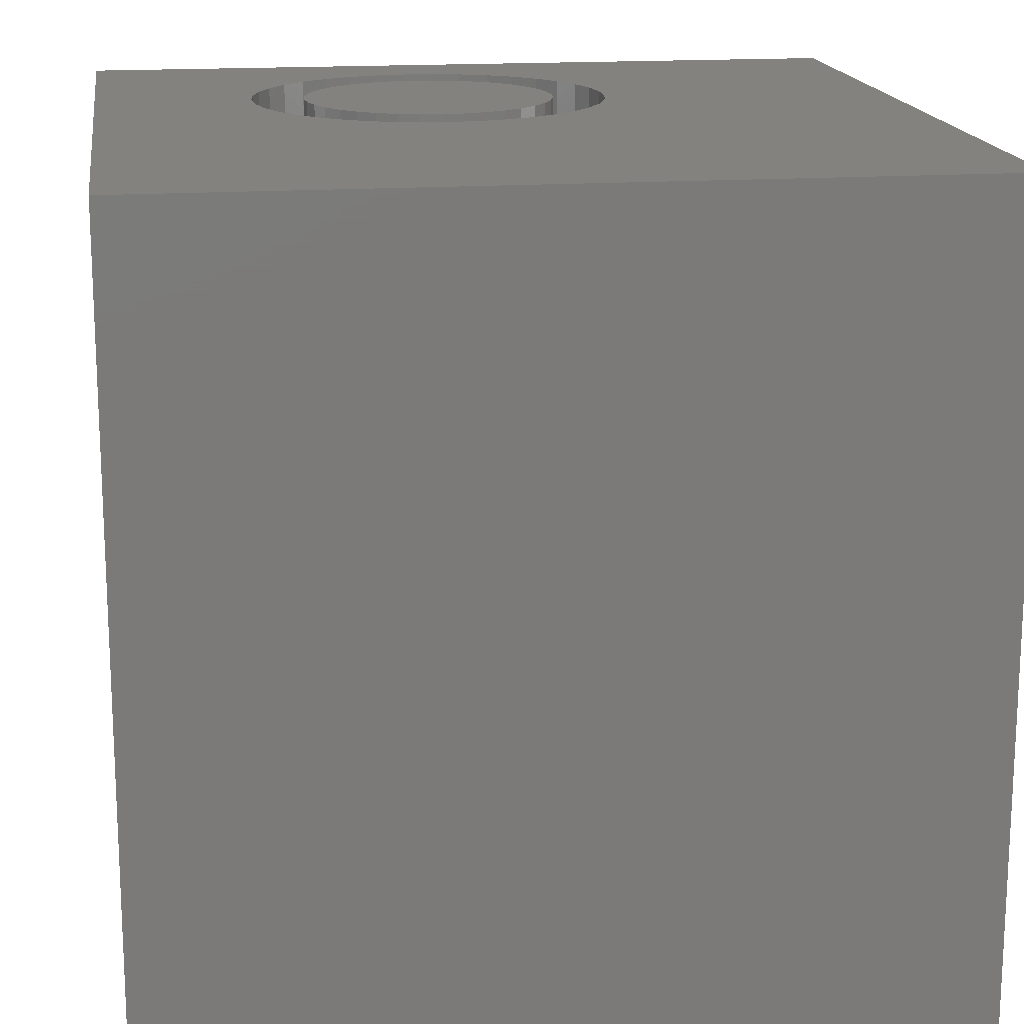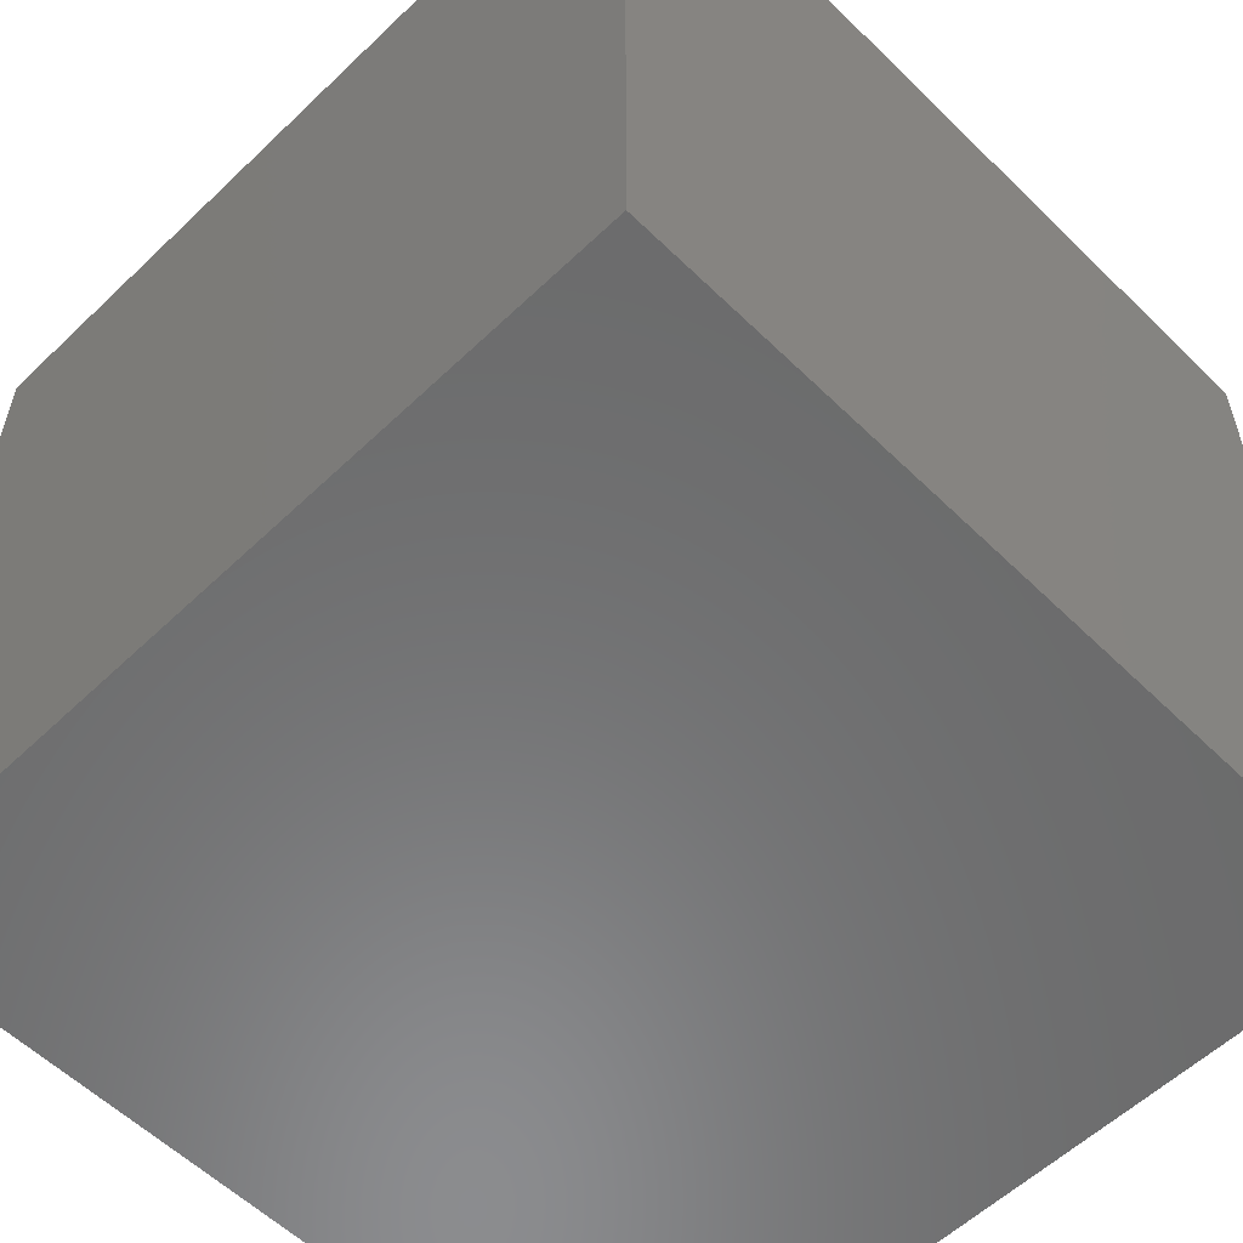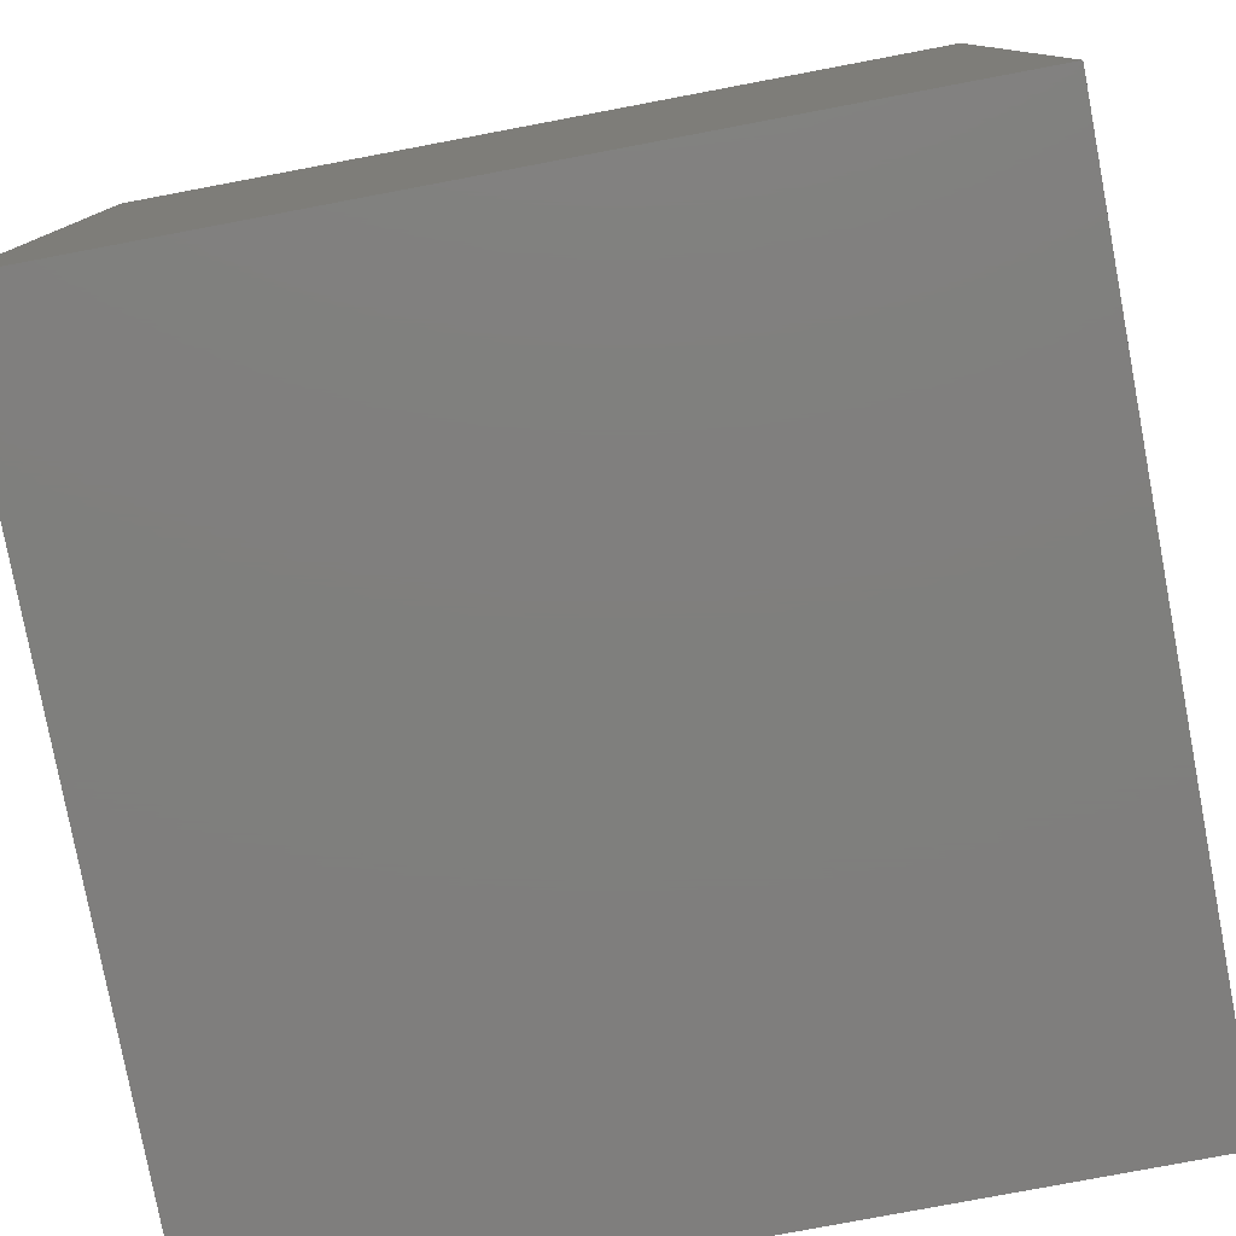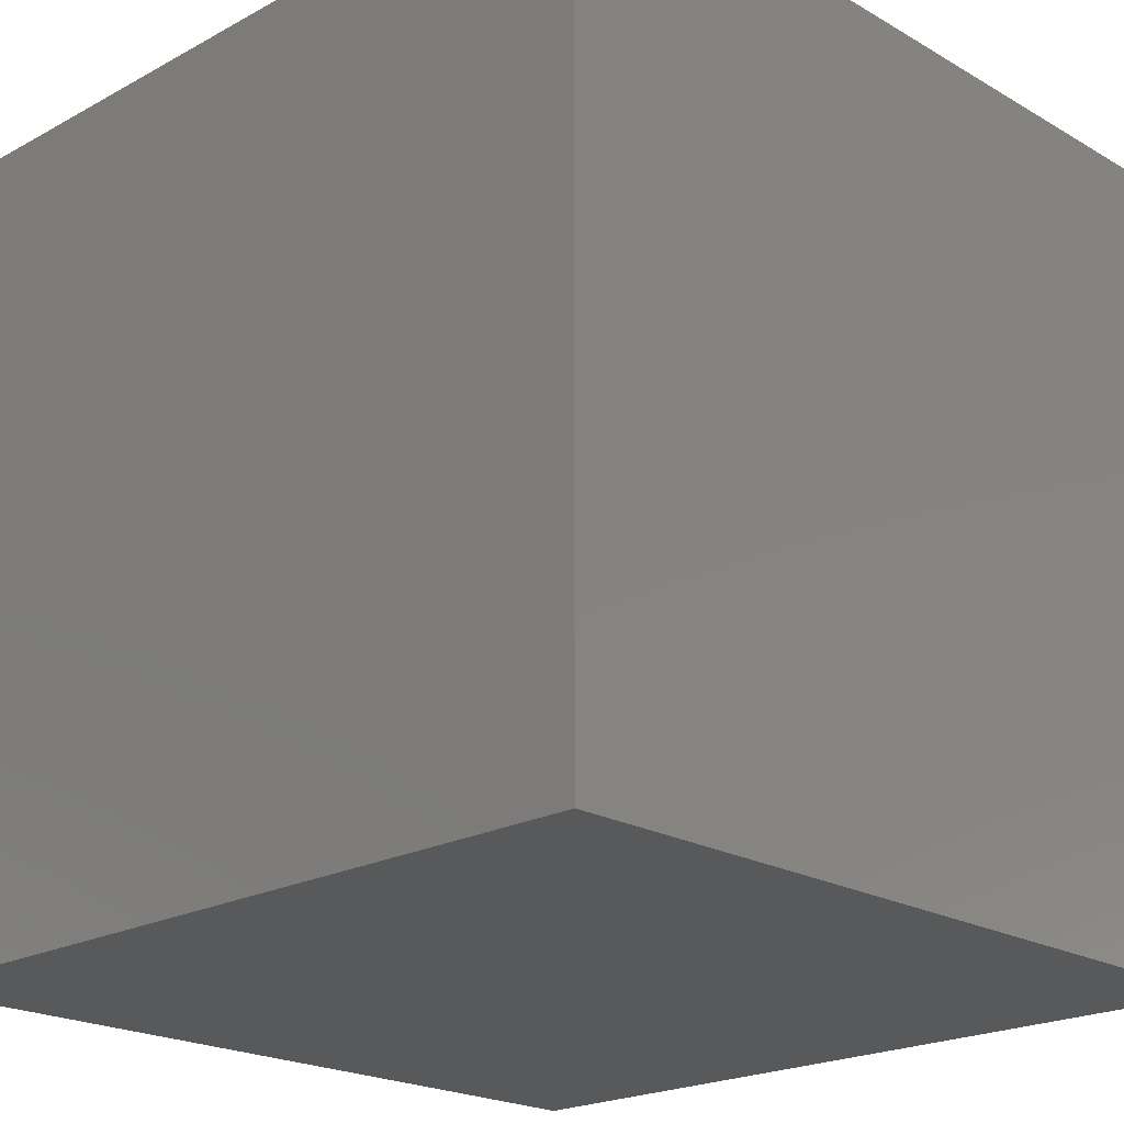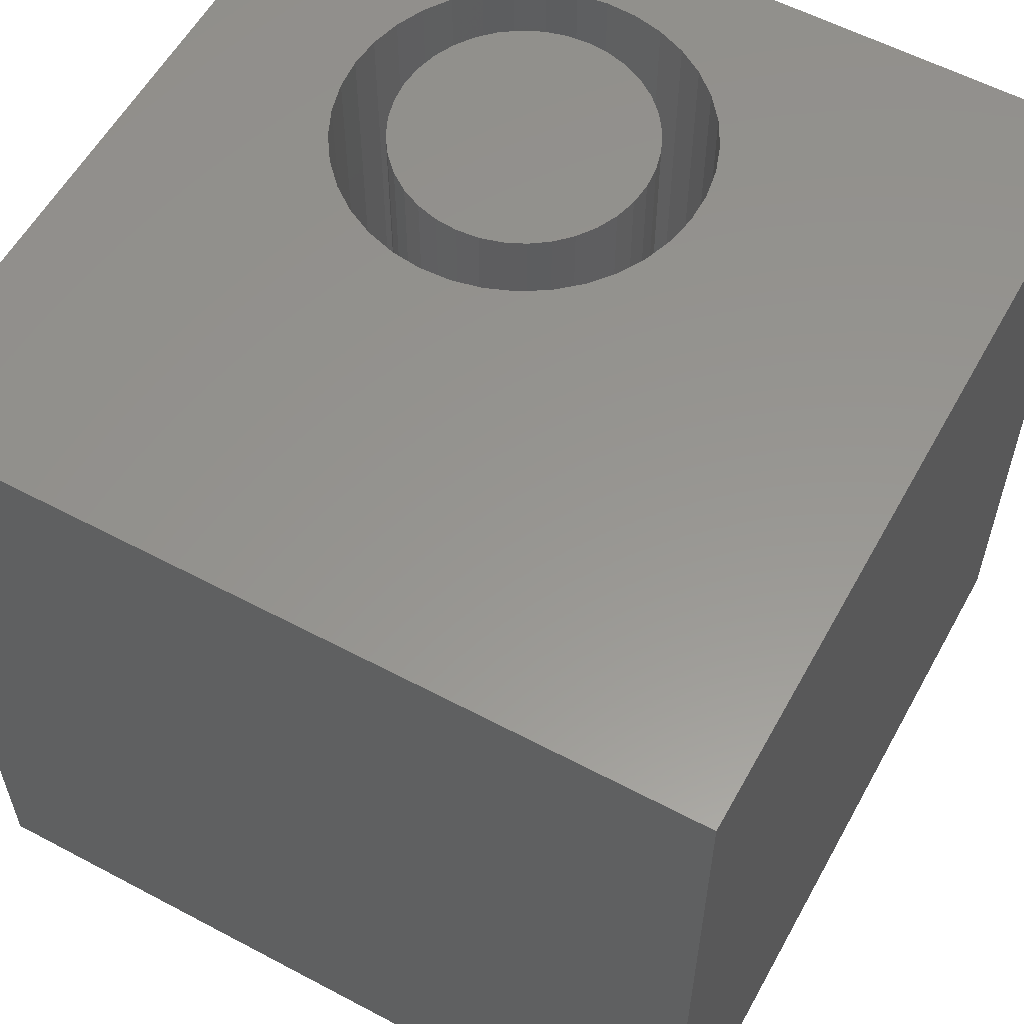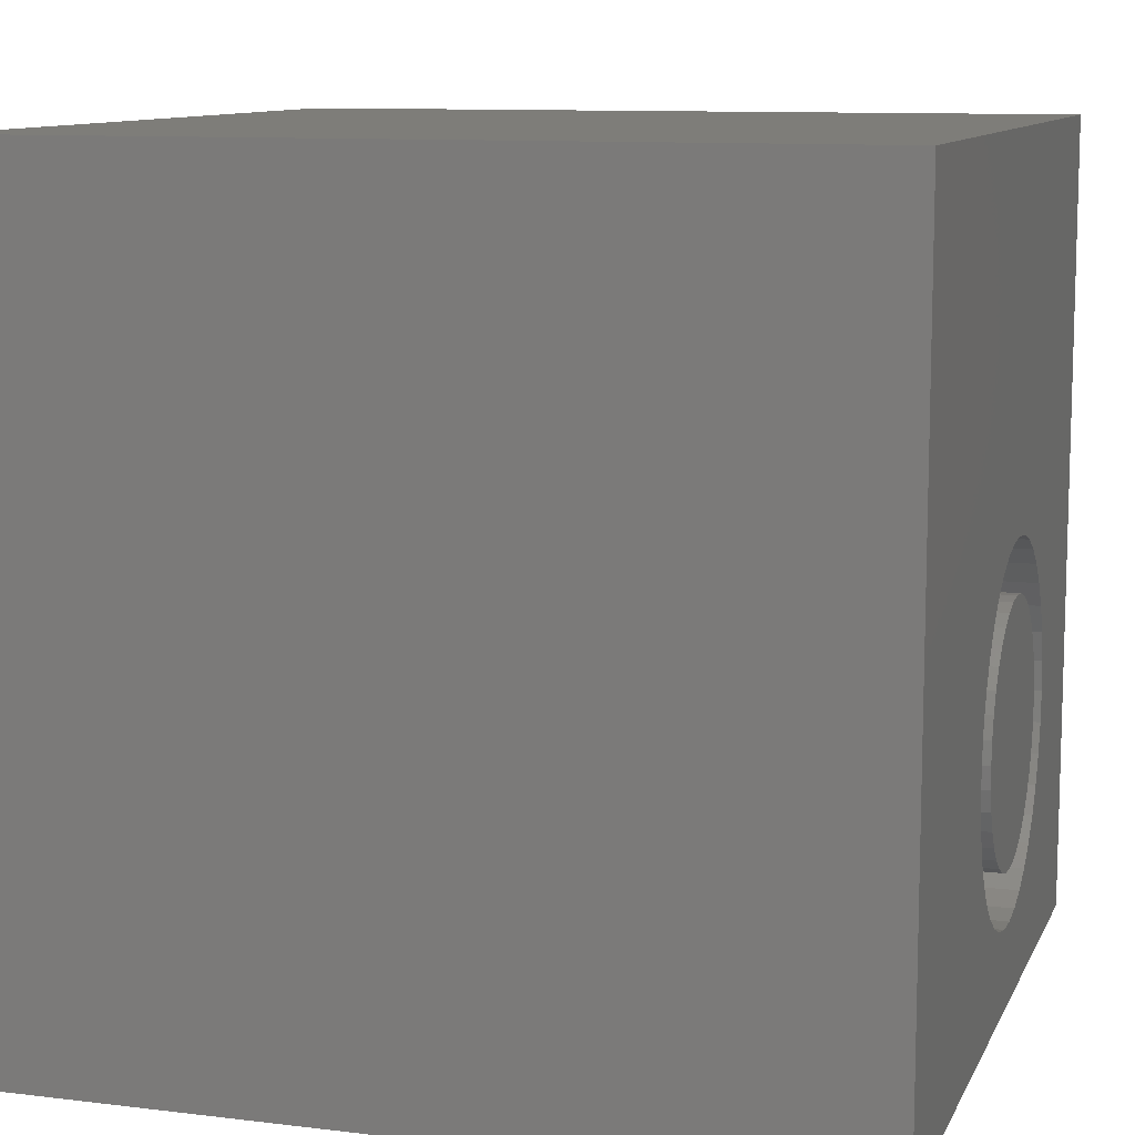
<metadata>
{"format":"stl","ext":"stl","renderer":"f3d","projection":"perspective","resolution":1024,"background":"white","views":[{"elev":16.6,"azim":171.9,"up":"+Z"},{"elev":-57.3,"azim":44.7,"up":"+Z"},{"elev":-79.0,"azim":-79.3,"up":"+Y"},{"elev":-21.1,"azim":-135.9,"up":"+Z"},{"elev":57.8,"azim":-151.2,"up":"+Z"},{"elev":10.4,"azim":-72.9,"up":"+Y"}]}
</metadata>
<code>
# stl→obj: 154 verts, 304 faces
v 0 10 10
v 0 10 0
v 0 0 10
v 0 0 0
v 8.02 2.853 10
v 10 0 10
v 8.052 3.23 10
v 10 10 10
v 8.02 3.608 10
v 6.65 1.156 10
v 6.288 1.045 10
v 5.911 0.9966 10
v 5.532 1.013 10
v 5.162 1.093 10
v 4.487 5.028 10
v 4.81 5.227 10
v 7.294 4.909 10
v 7.556 4.635 10
v 7.925 2.486 10
v 7.768 2.14 10
v 7.556 1.826 10
v 7.768 4.321 10
v 7.925 3.975 10
v 7.294 1.552 10
v 6.989 1.327 10
v 5.162 5.368 10
v 5.532 5.448 10
v 5.911 5.464 10
v 6.288 5.416 10
v 6.65 5.305 10
v 6.989 5.134 10
v 4.81 1.234 10
v 4.487 1.433 10
v 4.202 1.683 10
v 3.964 1.978 10
v 3.779 2.309 10
v 3.653 2.667 10
v 3.779 4.151 10
v 3.964 4.482 10
v 4.202 4.777 10
v 3.589 3.041 10
v 3.589 3.42 10
v 3.653 3.794 10
v 10 10 0
v 10 0 0
v 8.02 2.853 5.684
v 8.052 3.23 5.684
v 8.02 3.608 5.684
v 7.925 3.975 5.684
v 7.768 4.321 5.684
v 7.556 4.635 5.684
v 7.294 4.909 5.684
v 6.989 5.134 5.684
v 6.65 5.305 5.684
v 6.288 5.416 5.684
v 5.911 5.464 5.684
v 5.532 5.448 5.684
v 5.162 5.368 5.684
v 4.81 5.227 5.684
v 4.487 5.028 5.684
v 4.202 4.777 5.684
v 3.964 4.482 5.684
v 3.779 4.151 5.684
v 3.653 3.794 5.684
v 3.589 3.42 5.684
v 3.589 3.041 5.684
v 3.653 2.667 5.684
v 3.779 2.309 5.684
v 3.964 1.978 5.684
v 4.202 1.683 5.684
v 4.487 1.433 5.684
v 4.81 1.234 5.684
v 5.162 1.093 5.684
v 5.532 1.013 5.684
v 5.911 0.9966 5.684
v 6.288 1.045 5.684
v 6.65 1.156 5.684
v 6.989 1.327 5.684
v 7.294 1.552 5.684
v 7.556 1.826 5.684
v 7.768 2.14 5.684
v 7.925 2.486 5.684
v 4.263 3.504 5.684
v 4.239 3.23 5.684
v 4.263 2.956 5.684
v 4.334 2.691 5.684
v 4.45 2.442 5.684
v 4.608 2.216 5.684
v 4.802 2.022 5.684
v 5.028 1.864 5.684
v 5.277 1.748 5.684
v 5.543 1.677 5.684
v 5.816 1.653 5.684
v 6.09 1.677 5.684
v 6.356 1.748 5.684
v 6.605 1.864 5.684
v 6.831 2.022 5.684
v 7.025 2.216 5.684
v 7.183 2.442 5.684
v 7.299 2.691 5.684
v 7.37 2.956 5.684
v 7.394 3.23 5.684
v 7.37 3.504 5.684
v 7.299 3.77 5.684
v 7.183 4.019 5.684
v 7.025 4.244 5.684
v 6.831 4.439 5.684
v 6.605 4.597 5.684
v 6.356 4.713 5.684
v 6.09 4.784 5.684
v 5.816 4.808 5.684
v 5.543 4.784 5.684
v 5.277 4.713 5.684
v 5.028 4.597 5.684
v 4.802 4.439 5.684
v 4.608 4.244 5.684
v 4.45 4.019 5.684
v 4.334 3.77 5.684
v 7.394 3.23 10
v 7.37 2.956 10
v 7.299 2.691 10
v 7.183 2.442 10
v 7.025 2.216 10
v 6.831 2.022 10
v 6.605 1.864 10
v 6.356 1.748 10
v 6.09 1.677 10
v 5.816 1.653 10
v 5.543 1.677 10
v 5.277 1.748 10
v 5.028 1.864 10
v 4.802 2.022 10
v 4.608 2.216 10
v 4.45 2.442 10
v 4.334 2.691 10
v 4.263 2.956 10
v 4.239 3.23 10
v 4.263 3.504 10
v 4.334 3.77 10
v 4.45 4.019 10
v 4.608 4.244 10
v 4.802 4.439 10
v 5.028 4.597 10
v 5.277 4.713 10
v 5.543 4.784 10
v 5.816 4.808 10
v 6.09 4.784 10
v 6.356 4.713 10
v 6.605 4.597 10
v 6.831 4.439 10
v 7.025 4.244 10
v 7.183 4.019 10
v 7.299 3.77 10
v 7.37 3.504 10
f 1 2 3
f 3 2 4
f 5 6 7
f 7 6 8
f 7 8 9
f 10 11 6
f 6 11 12
f 6 12 3
f 3 12 13
f 3 13 14
f 15 16 1
f 17 18 8
f 5 19 6
f 6 19 20
f 6 20 21
f 18 22 8
f 8 22 23
f 8 23 9
f 21 24 6
f 6 24 25
f 6 25 10
f 16 26 1
f 1 26 27
f 1 27 8
f 8 27 28
f 8 28 29
f 29 30 8
f 8 30 31
f 8 31 17
f 14 32 3
f 3 32 33
f 3 33 34
f 34 35 3
f 3 35 36
f 3 36 37
f 38 39 1
f 1 39 40
f 1 40 15
f 37 41 3
f 3 41 42
f 3 42 1
f 1 42 43
f 1 43 38
f 44 8 45
f 45 8 6
f 2 44 4
f 4 44 45
f 8 44 1
f 1 44 2
f 45 6 4
f 4 6 3
f 46 7 47
f 47 7 9
f 47 9 48
f 48 9 23
f 48 23 49
f 49 23 22
f 49 22 50
f 50 22 18
f 50 18 51
f 51 18 17
f 51 17 52
f 52 17 31
f 52 31 53
f 53 31 30
f 53 30 54
f 54 30 29
f 54 29 55
f 55 29 28
f 55 28 56
f 56 28 27
f 56 27 57
f 57 27 26
f 57 26 58
f 58 26 16
f 58 16 59
f 59 16 15
f 59 15 60
f 60 15 40
f 60 40 61
f 61 40 39
f 61 39 62
f 62 39 38
f 62 38 63
f 63 38 43
f 63 43 64
f 64 43 42
f 64 42 65
f 65 42 41
f 65 41 66
f 66 41 37
f 66 37 67
f 67 37 36
f 67 36 68
f 68 36 35
f 68 35 69
f 69 35 34
f 69 34 70
f 70 34 33
f 70 33 71
f 71 33 32
f 71 32 72
f 72 32 14
f 72 14 73
f 73 14 13
f 73 13 74
f 74 13 12
f 74 12 75
f 75 12 11
f 75 11 76
f 76 11 10
f 76 10 77
f 77 10 25
f 77 25 78
f 78 25 24
f 78 24 79
f 79 24 21
f 79 21 80
f 80 21 20
f 80 20 81
f 81 20 19
f 81 19 82
f 82 19 5
f 82 5 46
f 46 5 7
f 63 64 83
f 83 64 65
f 83 65 84
f 84 65 66
f 84 66 85
f 85 66 67
f 85 67 86
f 86 67 68
f 86 68 87
f 87 68 69
f 87 69 88
f 88 69 70
f 88 70 89
f 89 70 71
f 89 71 90
f 90 71 72
f 90 72 91
f 91 72 73
f 91 73 92
f 92 73 74
f 92 74 93
f 93 74 75
f 93 75 94
f 94 75 76
f 94 76 95
f 95 76 77
f 95 77 96
f 96 77 78
f 96 78 97
f 97 78 79
f 97 79 98
f 98 79 80
f 98 80 99
f 99 80 81
f 99 81 100
f 100 81 82
f 100 82 101
f 101 82 46
f 101 46 102
f 102 46 47
f 102 47 103
f 103 47 48
f 103 48 104
f 104 48 49
f 104 49 105
f 105 49 50
f 105 50 106
f 106 50 51
f 106 51 107
f 107 51 52
f 107 52 108
f 108 52 53
f 108 53 109
f 109 53 54
f 109 54 110
f 110 54 55
f 110 55 111
f 111 55 56
f 111 56 112
f 112 56 57
f 112 57 113
f 113 57 58
f 113 58 114
f 114 58 59
f 114 59 115
f 115 59 60
f 115 60 116
f 116 60 61
f 116 61 117
f 117 61 62
f 117 62 118
f 118 62 63
f 118 63 83
f 103 119 102
f 102 119 120
f 102 120 101
f 101 120 121
f 101 121 100
f 100 121 122
f 100 122 99
f 99 122 123
f 99 123 98
f 98 123 124
f 98 124 97
f 97 124 125
f 97 125 96
f 96 125 126
f 96 126 95
f 95 126 127
f 95 127 94
f 94 127 128
f 94 128 93
f 93 128 129
f 93 129 92
f 92 129 130
f 92 130 91
f 91 130 131
f 91 131 90
f 90 131 132
f 90 132 89
f 89 132 133
f 89 133 88
f 88 133 134
f 88 134 87
f 87 134 135
f 87 135 86
f 86 135 136
f 86 136 85
f 85 136 137
f 85 137 84
f 84 137 138
f 84 138 83
f 83 138 139
f 83 139 118
f 118 139 140
f 118 140 117
f 117 140 141
f 117 141 116
f 116 141 142
f 116 142 115
f 115 142 143
f 115 143 114
f 114 143 144
f 114 144 113
f 113 144 145
f 113 145 112
f 112 145 146
f 112 146 111
f 111 146 147
f 111 147 110
f 110 147 148
f 110 148 109
f 109 148 149
f 109 149 108
f 108 149 150
f 108 150 107
f 107 150 151
f 107 151 106
f 106 151 152
f 106 152 105
f 105 152 153
f 105 153 104
f 104 153 154
f 104 154 103
f 103 154 119
f 139 138 129
f 126 147 127
f 127 147 128
f 128 147 129
f 129 147 146
f 129 146 145
f 126 125 147
f 147 125 124
f 147 124 123
f 145 144 129
f 129 144 143
f 129 143 142
f 142 141 129
f 129 141 140
f 129 140 139
f 131 136 135
f 138 137 129
f 129 137 136
f 129 136 130
f 130 136 131
f 123 122 147
f 147 122 121
f 147 121 120
f 153 152 151
f 149 148 154
f 154 148 147
f 154 147 119
f 119 147 120
f 153 151 154
f 154 151 150
f 154 150 149
f 135 134 131
f 131 134 133
f 131 133 132

</code>
